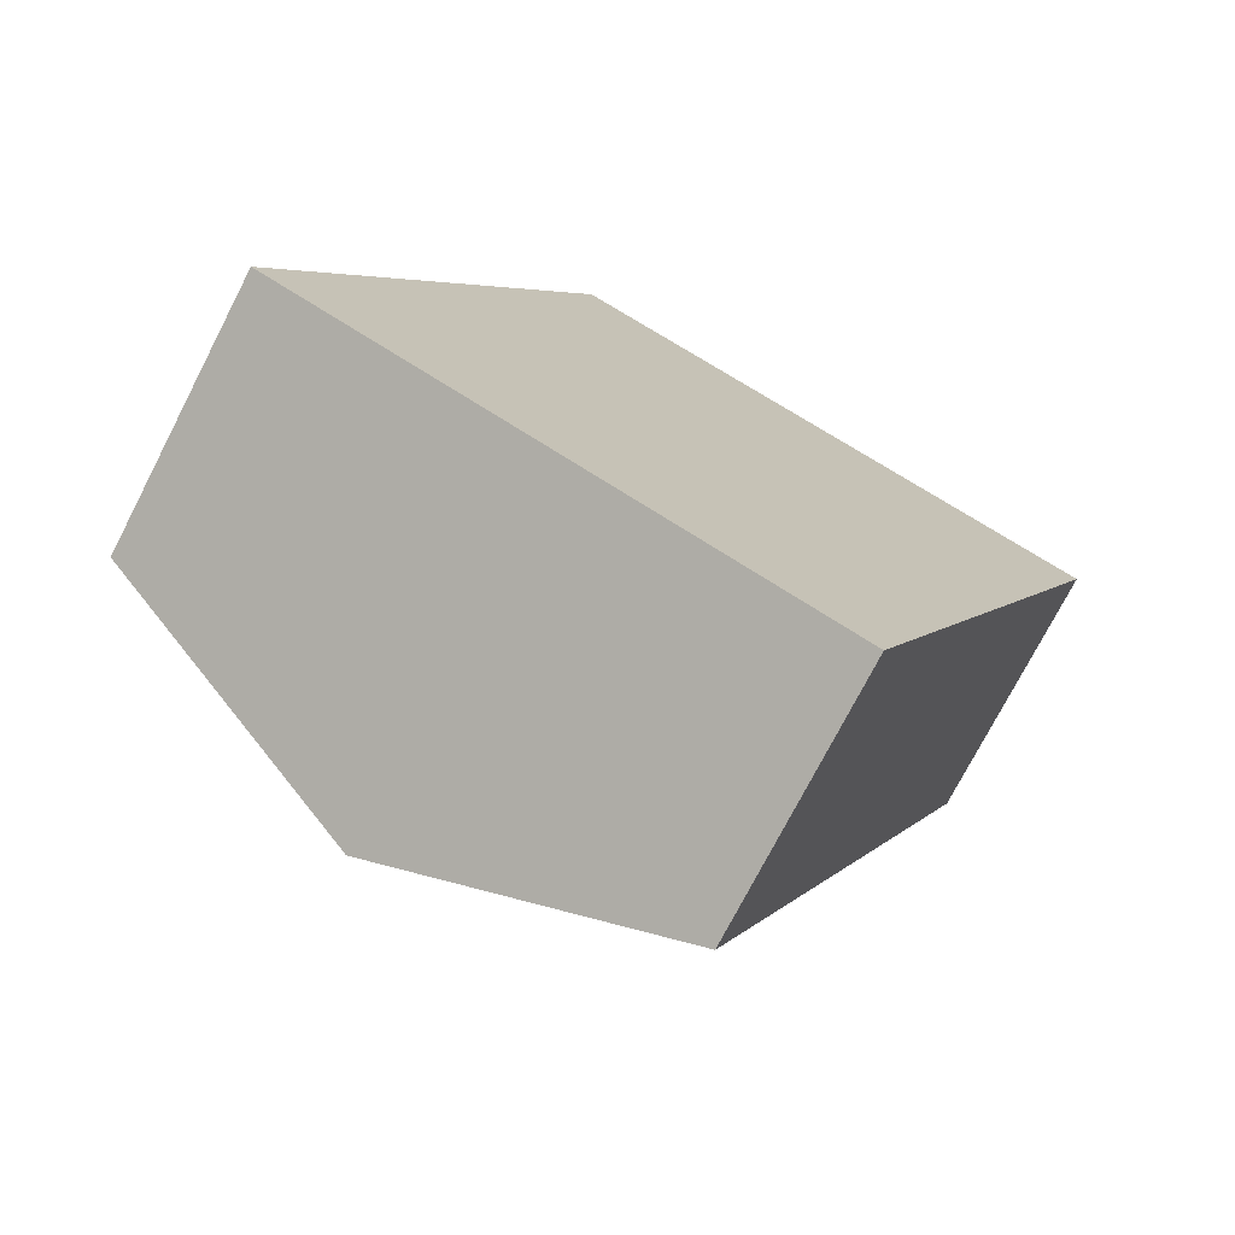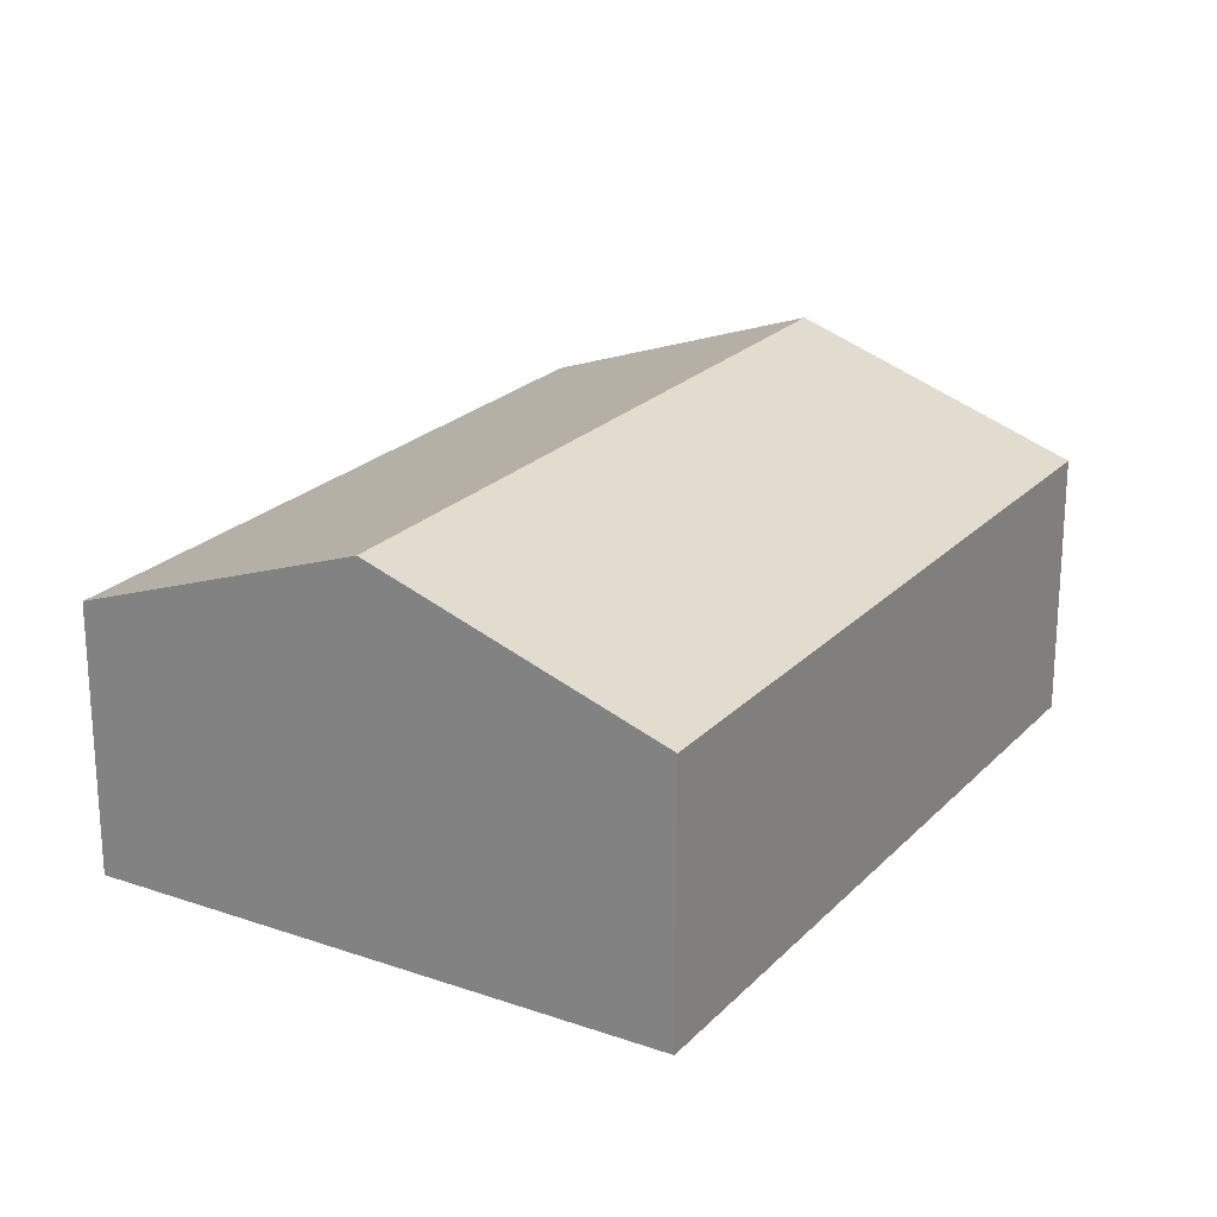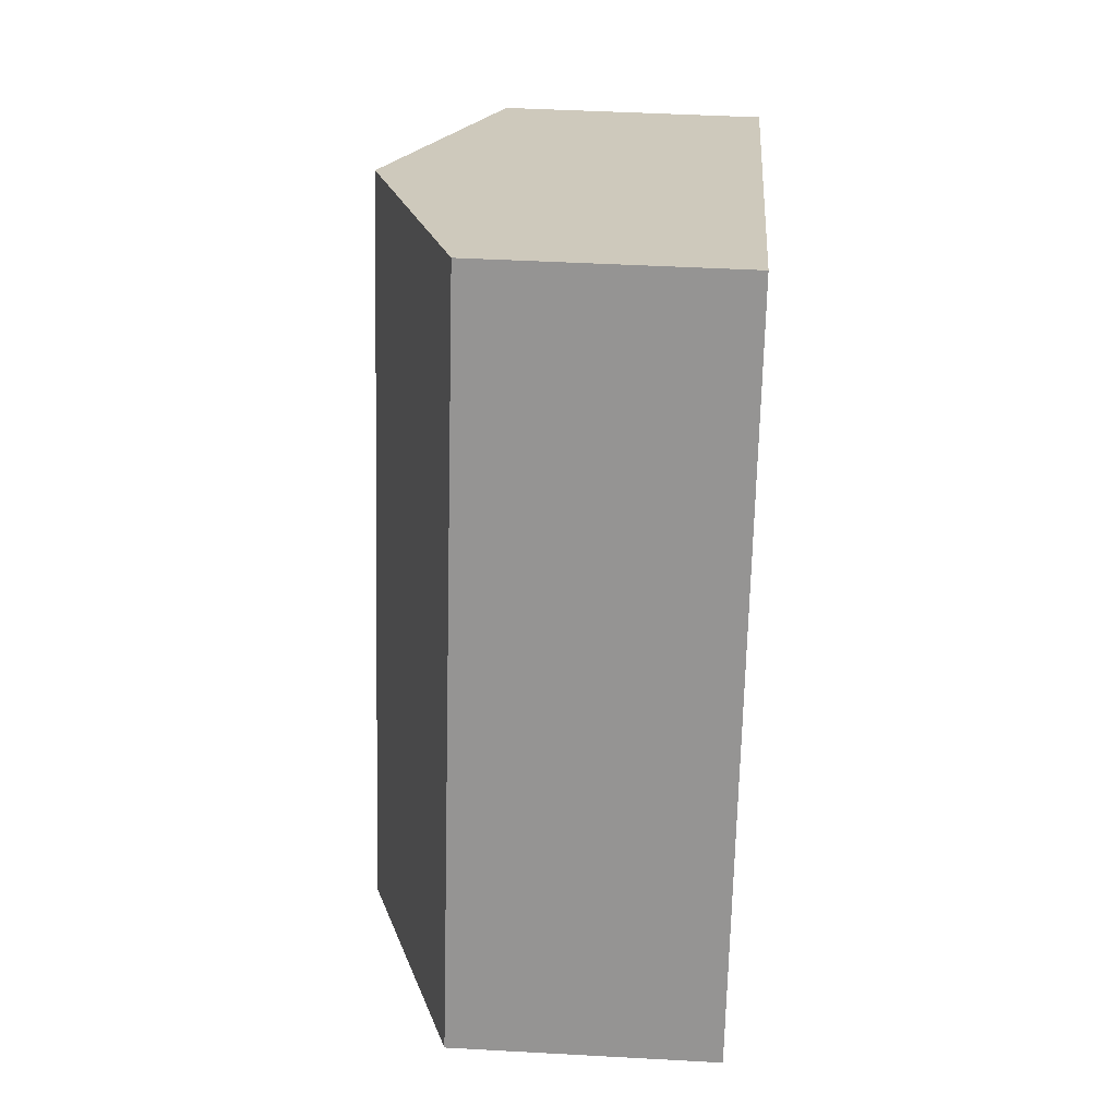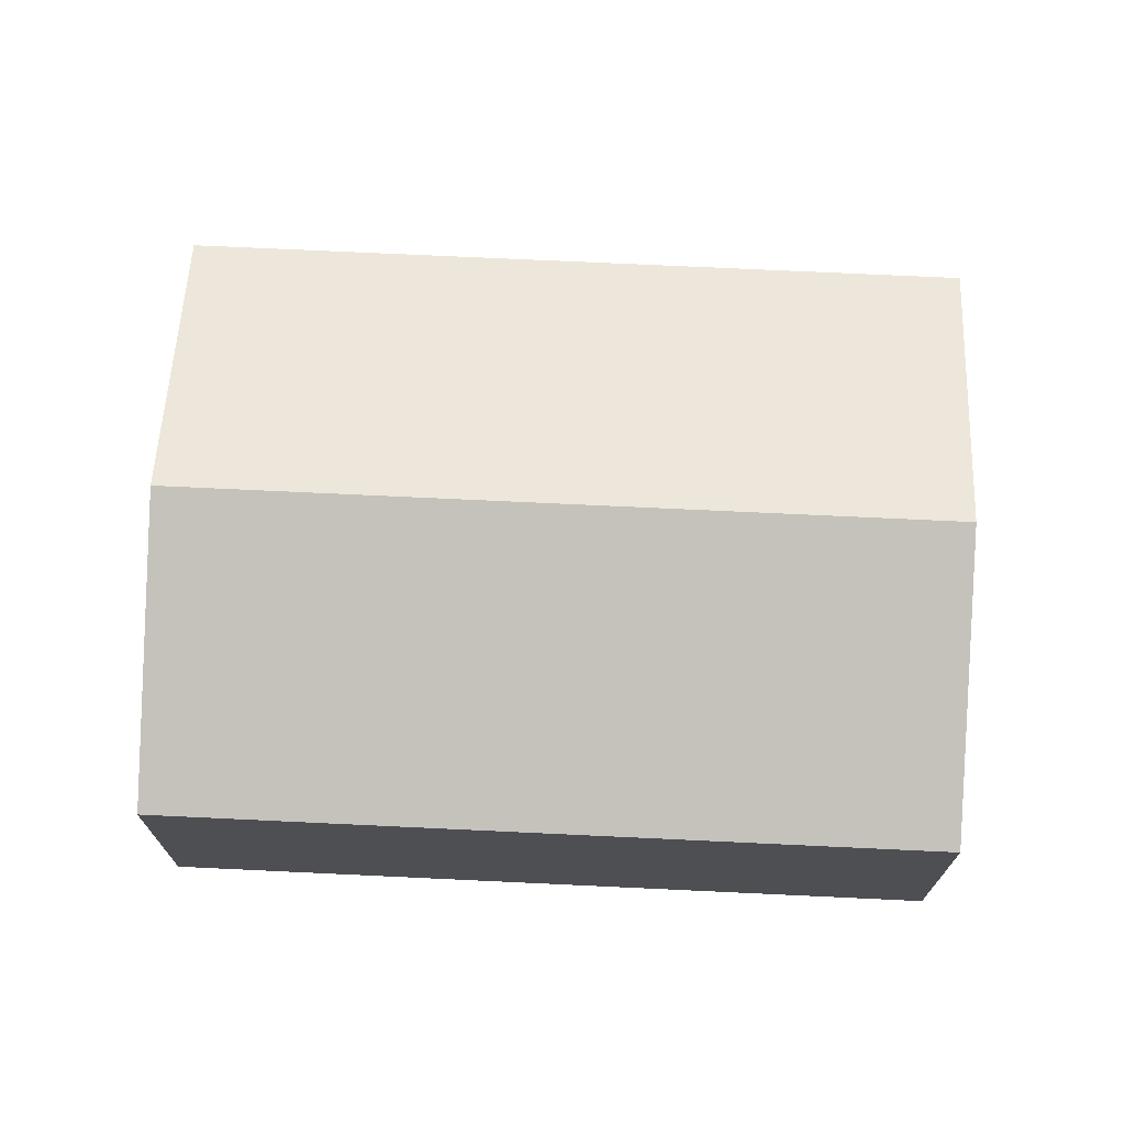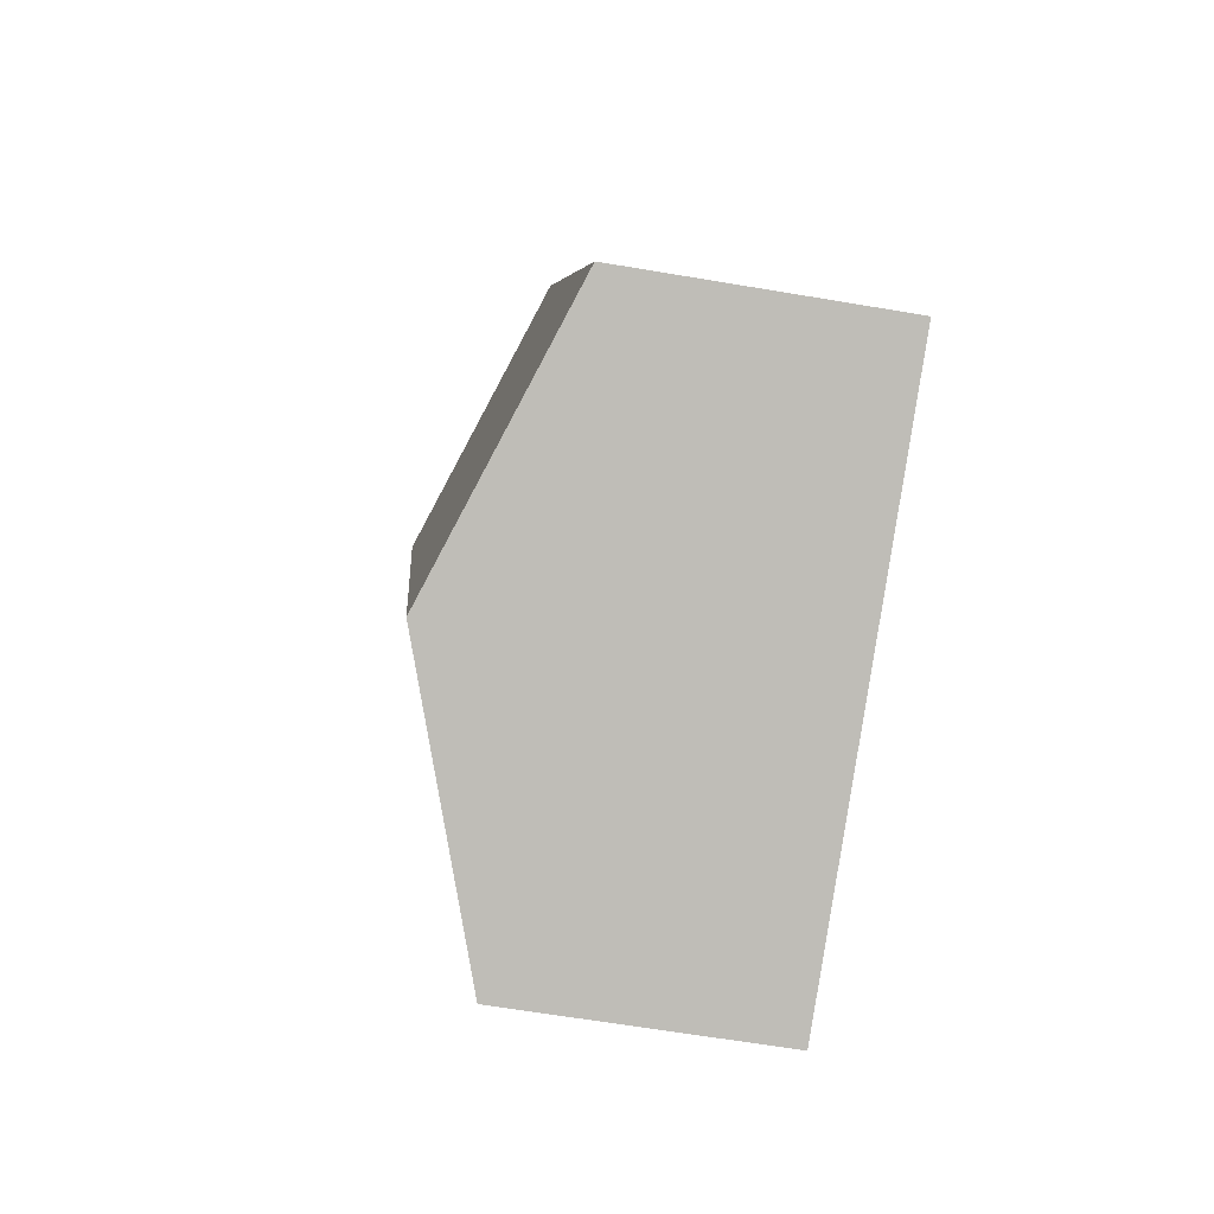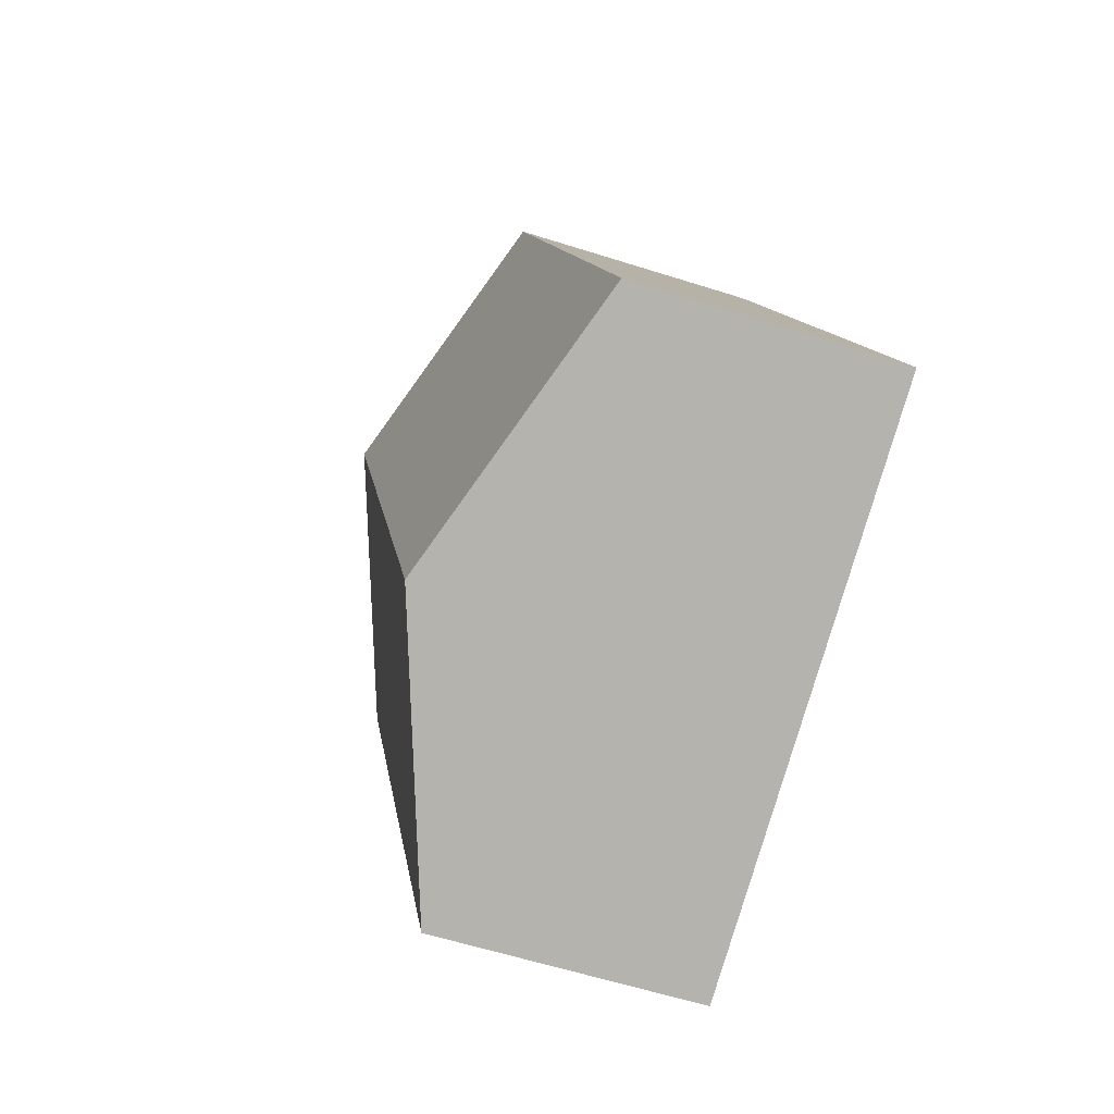
<metadata>
{"format":"obj","ext":"obj","renderer":"f3d","projection":"perspective","resolution":1024,"background":"white","views":[{"elev":-74.5,"azim":-27.3,"up":"+Z"},{"elev":22.5,"azim":-126.8,"up":"+Y"},{"elev":44.5,"azim":-86.3,"up":"+Z"},{"elev":72.5,"azim":114.9,"up":"+Y"},{"elev":-62.8,"azim":-99.8,"up":"+Z"},{"elev":-58.6,"azim":-108.3,"up":"+Z"}]}
</metadata>
<code>
v  2.308 3.109 -0.943
v  6.166 2.249 1.91
v  4.615 2.249 -1.886
v  4.797 3.109 5.152
v  7.105 2.249 4.21
v  0 2.249 1.377e-16
v  0.78 2.249 1.91
v  2.49 2.249 6.095
v  4.615 1.155e-16 -1.886
v  2.308 5.774e-17 -0.943
v  0 0 0
v  0.78 -1.17e-16 1.91
v  2.49 -3.732e-16 6.095
v  4.797 -3.155e-16 5.152
v  7.105 -2.578e-16 4.21
v  6.166 -1.17e-16 1.91
g defaultobject
f 1 2 3
f 2 1 4
f 2 4 5
f 6 4 1
f 4 6 7
f 4 7 8
f 9 1 3
f 1 9 6
f 6 9 10
f 6 10 11
f 11 7 6
f 7 11 8
f 8 11 12
f 8 12 13
f 13 4 8
f 4 13 5
f 5 13 14
f 5 14 15
f 2 9 3
f 9 2 16
f 16 2 5
f 16 5 15
f 12 14 13
f 14 12 11
f 14 11 15
f 15 11 10
f 15 10 16
f 16 10 9

</code>
